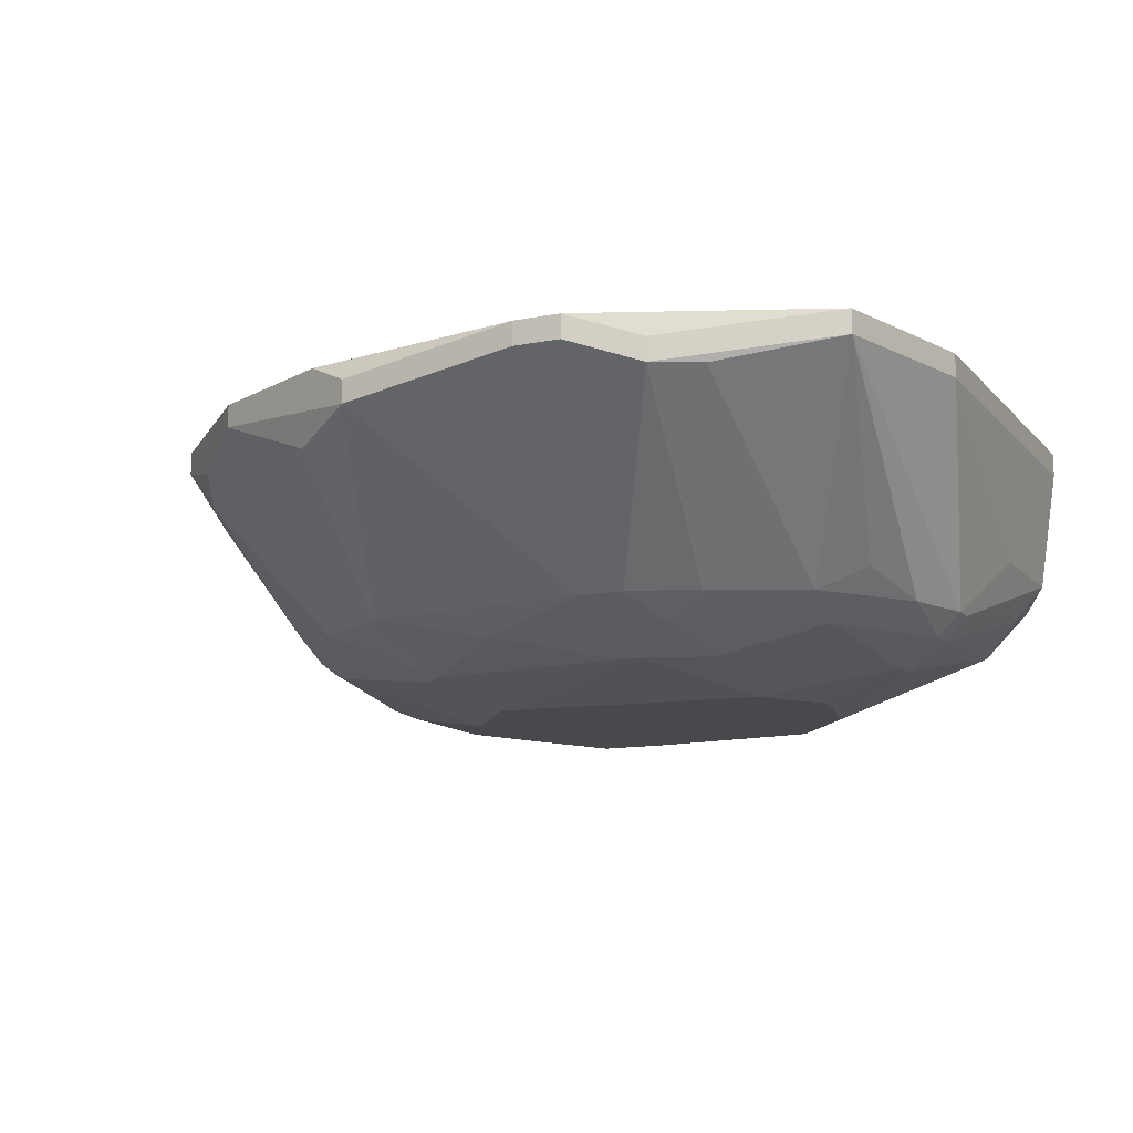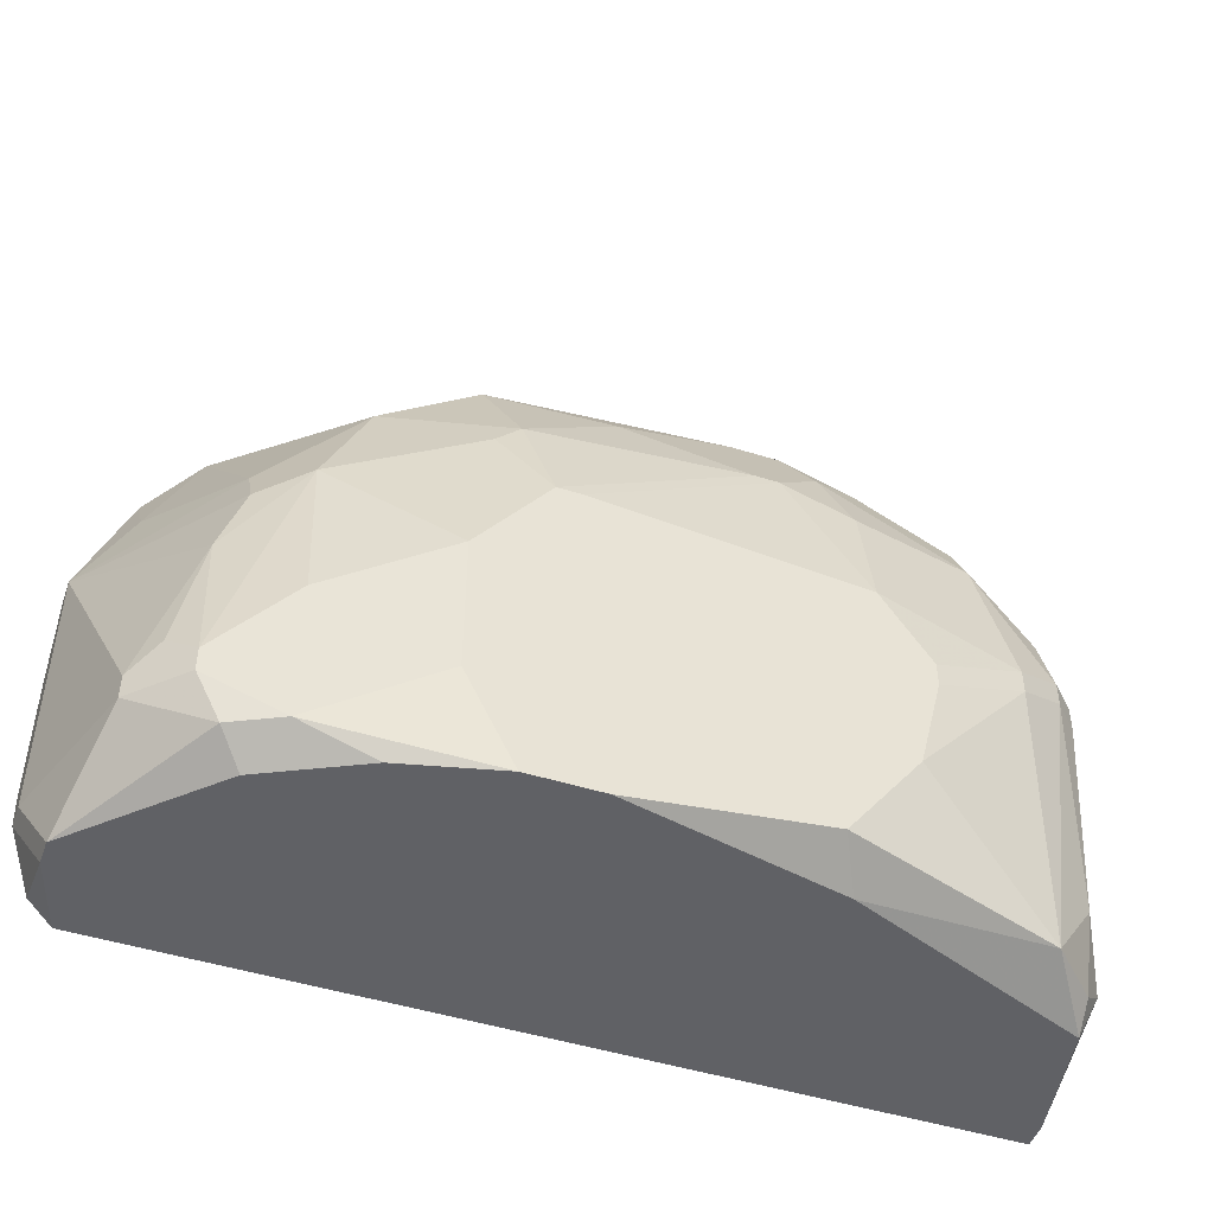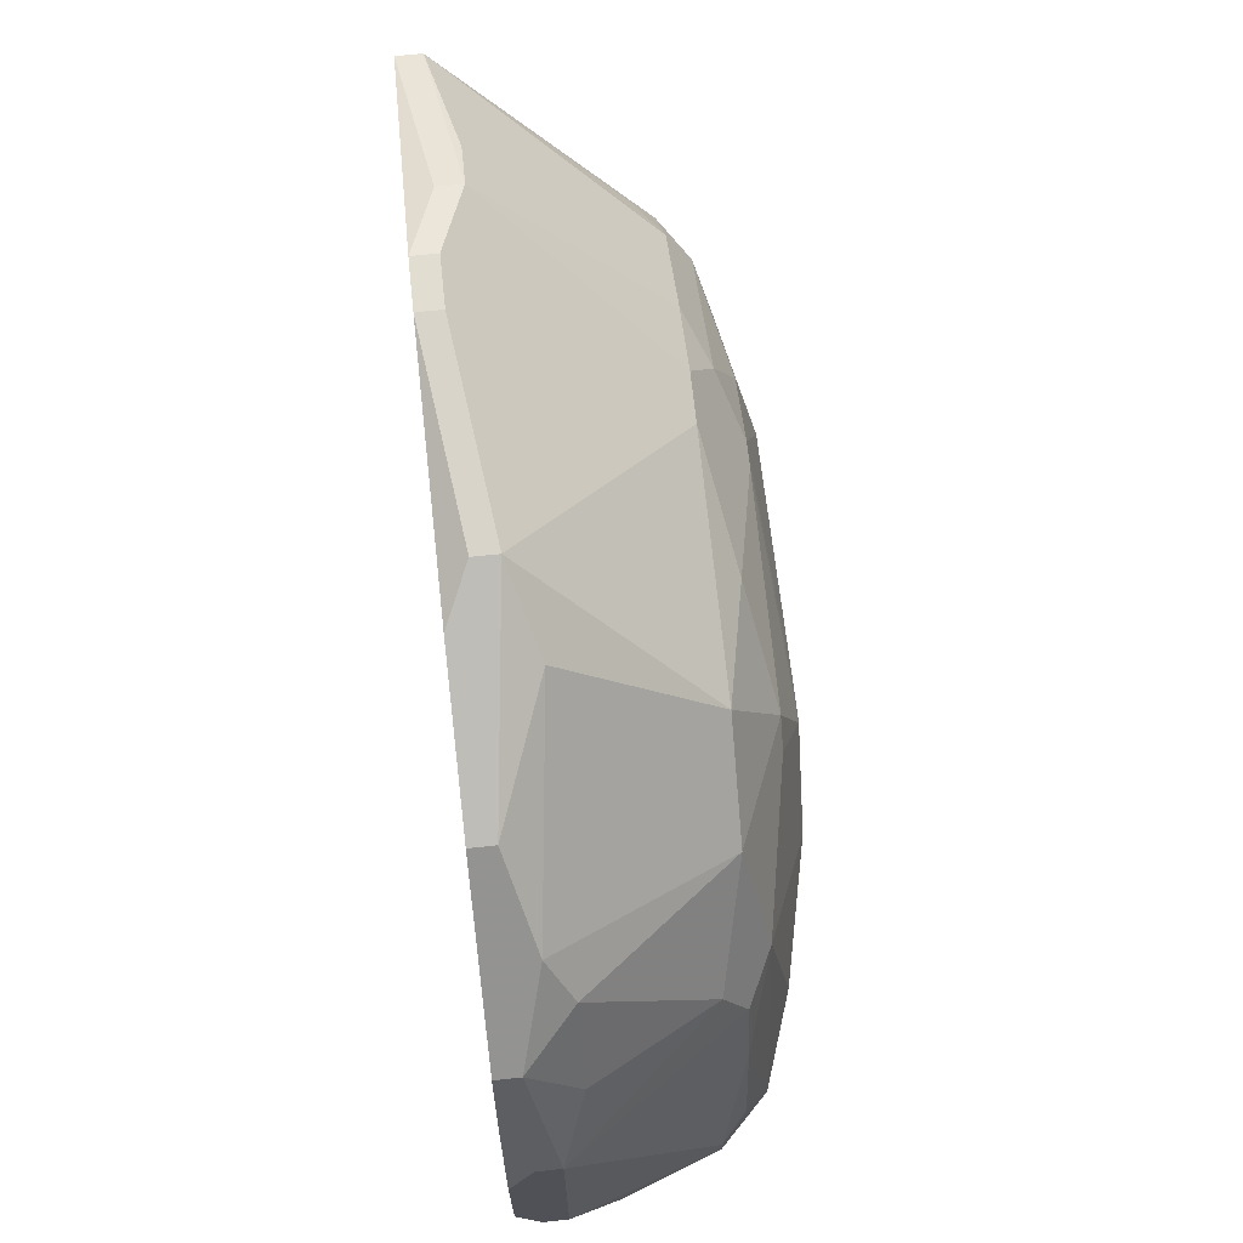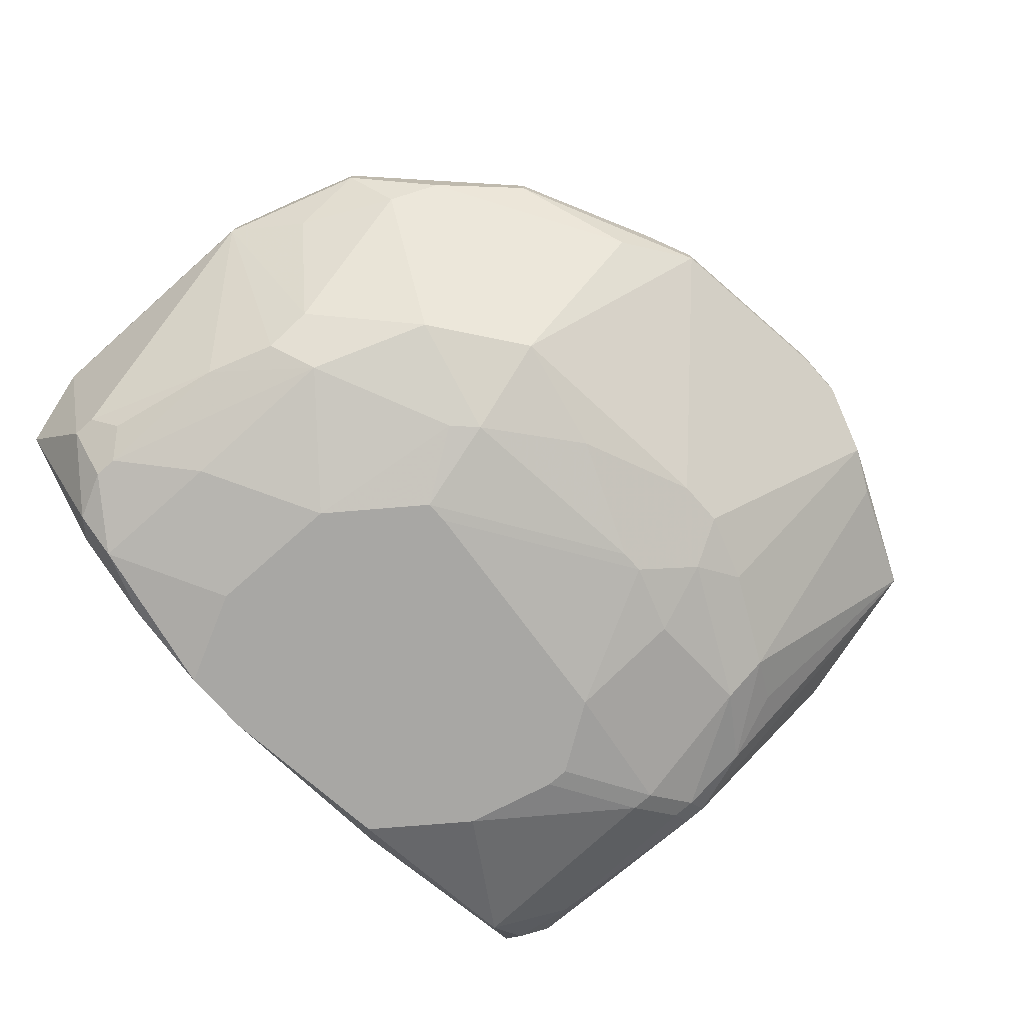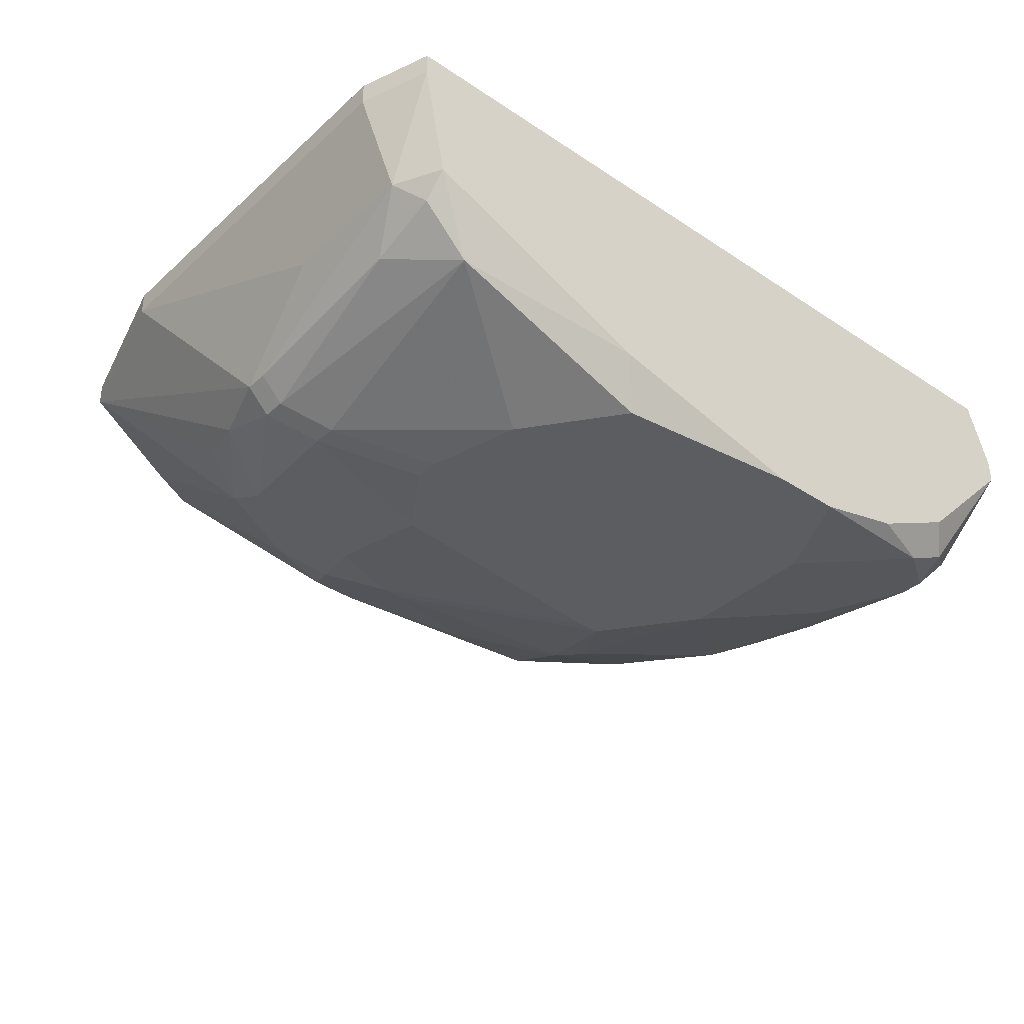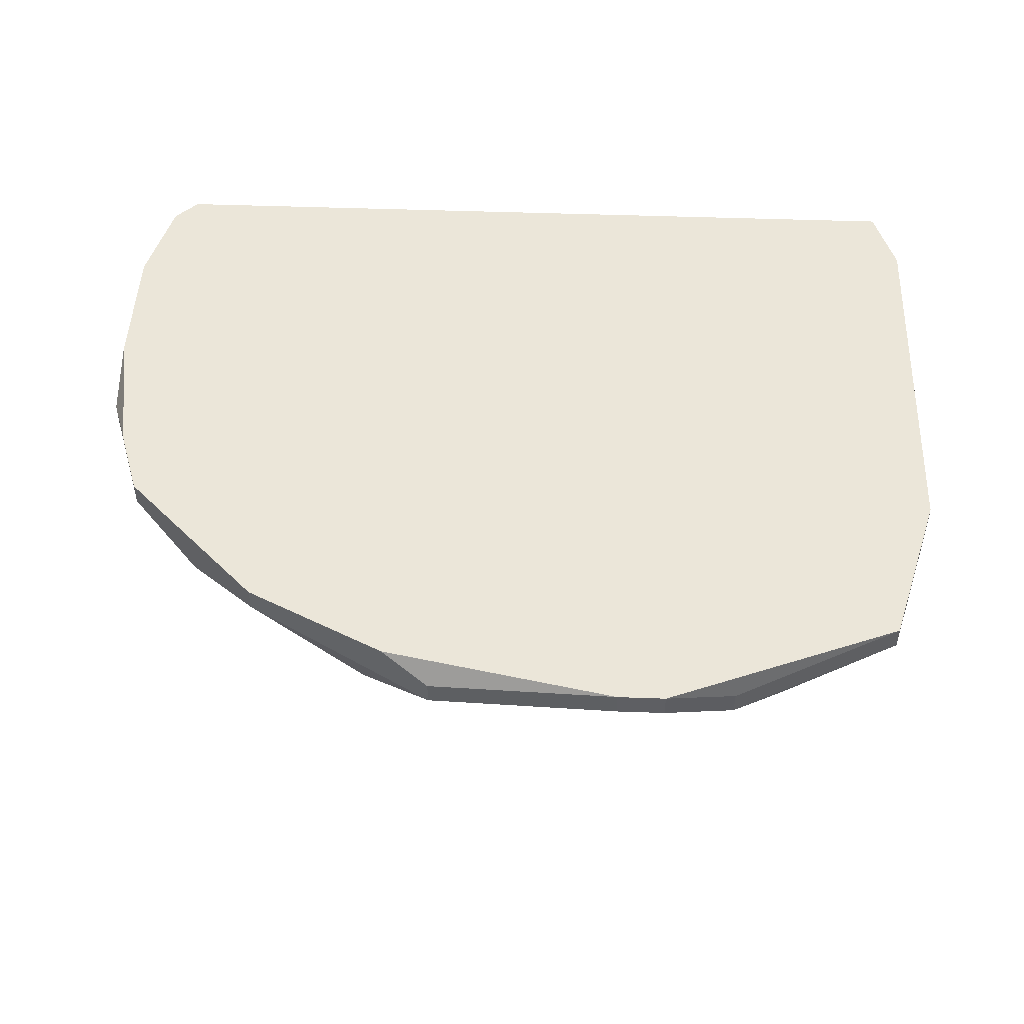
<metadata>
{"format":"obj","ext":"obj","renderer":"f3d","projection":"perspective","resolution":1024,"background":"white","views":[{"elev":-12.1,"azim":25.0,"up":"+Y"},{"elev":-47.6,"azim":-19.5,"up":"+Z"},{"elev":68.8,"azim":-96.1,"up":"+Z"},{"elev":-74.6,"azim":-48.4,"up":"+Y"},{"elev":-36.6,"azim":139.2,"up":"+Y"},{"elev":48.1,"azim":2.3,"up":"+Y"}]}
</metadata>
<code>
v -0.0473 0.004169 -0.01179
v 0.03586 0.008546 0.02541
v 0.03586 0.006358 0.02541
v -0.0473 0.006358 -0.01179
v 0.03586 0.008546 -0.01179
v 0.03586 0.006358 -0.01179
v 0.03367 0.008546 -0.01836
v 0.03367 0.006358 -0.01836
v 0.03367 -0.004585 -0.0008512
v 0.03367 -0.004585 -0.01398
v 0.03148 0.008546 0.04073
v 0.03148 0.006358 0.04073
v 0.03148 -0.004585 -0.01836
v 0.03148 -0.006773 -0.01617
v 0.03148 -0.008961 -0.009605
v 0.03148 -0.01115 0.01009
v 0.03148 -0.01115 0.007903
v 0.0293 -0.01115 0.01666
v 0.0293 -0.01334 0.01009
v 0.0293 -0.01334 0.007903
v -0.0473 0.004169 0.01228
v 0.02711 -0.008961 0.02322
v 0.02711 -0.01115 -0.01617
v -0.0473 0.006358 0.01228
v 0.02492 -0.01553 0.007903
v 0.02492 -0.01553 0.005714
v 0.02273 -0.01115 0.02541
v -0.0473 0.008546 -0.007416
v 0.02273 -0.01334 0.02103
v 0.02054 0.004169 0.04511
v 0.01617 0.006358 0.04729
v 0.01617 0.004169 0.04729
v 0.01617 -0.01772 0.003526
v 0.01617 -0.01772 0.001337
v 0.01398 -0.01115 0.02979
v 0.01398 -0.01772 -0.007416
v 0.01179 -0.01553 0.02103
v 0.01179 -0.01772 0.01009
v 0.009601 0.008546 0.04948
v -0.0473 0.008546 0.005714
v -0.04511 -0.0002077 -0.01836
v 0.009601 0.006358 0.04948
v 0.009601 -0.01334 0.0276
v -0.04511 0.001981 -0.01836
v 0.009601 -0.01334 -0.01836
v 0.005224 0.008546 0.04948
v 0.005224 0.006358 0.04948
v 0.007412 -0.01115 0.03198
v 0.007412 -0.01772 -0.01617
v 0.003035 -0.01115 0.03198
v 0.005224 -0.01553 0.02322
v 0.003035 -0.01553 0.02322
v -0.007907 -0.01334 0.0276
v -0.01228 0.006358 0.04729
v -0.01228 0.004169 0.04729
v -0.0101 -0.01772 -0.01836
v -0.01228 -0.01772 0.01228
v -0.01447 -0.01772 0.01228
v -0.01666 0.008546 0.04511
v -0.01666 -0.01553 0.02103
v -0.01666 -0.01772 -0.01836
v -0.01885 0.001981 0.04292
v -0.01885 -0.01115 0.02979
v -0.01885 -0.01553 0.01884
v -0.02104 -0.01772 0.003526
v -0.02104 -0.01772 -0.009605
v -0.02541 0.006358 0.04073
v -0.02541 -0.01553 -0.01836
v -0.0276 -0.01115 0.02322
v -0.02979 0.008546 0.03854
v -0.02979 0.006358 0.03854
v -0.03198 -0.01334 0.01228
v -0.03198 -0.01553 -0.00304
v -0.03198 -0.01553 -0.01617
v -0.03417 -0.01115 -0.01836
v -0.03636 0.004169 0.03198
v -0.03636 -0.008961 0.01447
v -0.03636 -0.01115 0.01009
v -0.03636 -0.01334 -0.01617
v -0.03855 0.001981 0.0276
v -0.03855 -0.01115 0.003526
v -0.03855 -0.01334 -0.009605
v -0.03855 -0.01334 -0.01179
v -0.04073 -0.01115 -0.007416
v -0.04292 0.008546 0.02541
v -0.04292 0.006358 0.02541
v -0.04292 0.008546 -0.01836
v -0.04292 0.001981 0.01884
v -0.04292 -0.008961 -0.009605
v -0.04292 -0.008961 -0.01179
v -0.04511 0.008546 0.01884
v -0.04511 0.008546 -0.01617
f 50 47 55
f 50 55 63
f 62 63 55
f 23 49 45
f 23 45 13
f 8 10 13
f 43 48 51
f 12 3 2
f 12 2 11
f 54 55 47
f 54 47 46
f 54 46 59
f 4 28 92
f 21 88 86
f 69 72 60
f 69 60 63
f 69 63 62
f 67 55 54
f 67 54 59
f 67 59 70
f 56 45 49
f 14 23 13
f 14 13 10
f 36 23 26
f 36 26 34
f 36 49 23
f 16 3 12
f 16 12 18
f 16 18 19
f 6 10 8
f 64 60 72
f 64 72 65
f 64 65 58
f 64 58 60
f 57 38 51
f 37 43 51
f 37 51 38
f 22 12 27
f 22 27 18
f 22 18 12
f 81 84 82
f 81 82 72
f 81 72 78
f 81 78 21
f 24 21 86
f 24 86 85
f 24 40 28
f 24 28 4
f 24 4 1
f 24 1 21
f 90 1 41
f 44 41 1
f 44 1 4
f 44 4 92
f 44 92 87
f 79 83 90
f 79 90 41
f 80 86 88
f 15 14 10
f 15 23 14
f 33 38 57
f 33 57 58
f 33 58 65
f 33 65 66
f 33 66 61
f 33 61 56
f 33 56 49
f 33 49 36
f 33 36 34
f 9 10 6
f 9 6 3
f 9 3 16
f 5 6 8
f 5 8 7
f 5 2 3
f 5 3 6
f 52 60 58
f 52 58 57
f 52 57 51
f 52 51 48
f 52 48 50
f 53 60 52
f 53 52 50
f 53 50 63
f 53 63 60
f 25 37 38
f 25 38 33
f 25 33 34
f 25 34 26
f 31 32 12
f 31 12 11
f 31 11 39
f 42 32 31
f 42 31 39
f 42 39 46
f 42 46 47
f 42 47 50
f 42 50 48
f 42 48 32
f 35 32 48
f 35 48 43
f 35 43 27
f 35 27 32
f 30 32 27
f 30 27 12
f 30 12 32
f 91 24 85
f 91 85 70
f 91 70 59
f 91 59 46
f 91 46 39
f 91 39 11
f 91 11 2
f 91 2 5
f 91 5 7
f 91 7 87
f 91 87 92
f 91 92 28
f 91 28 40
f 91 40 24
f 89 90 83
f 89 83 82
f 89 82 84
f 89 84 81
f 89 81 21
f 89 21 1
f 89 1 90
f 75 79 41
f 74 79 75
f 74 61 66
f 74 83 79
f 76 80 69
f 76 69 62
f 76 70 85
f 76 85 86
f 76 86 80
f 77 80 88
f 77 88 21
f 77 21 78
f 77 78 72
f 77 72 69
f 77 69 80
f 17 15 10
f 17 10 9
f 17 9 16
f 20 15 17
f 20 17 16
f 20 16 19
f 20 19 25
f 20 25 26
f 20 26 23
f 20 23 15
f 29 25 19
f 29 19 18
f 29 18 27
f 29 27 43
f 29 43 37
f 29 37 25
f 73 72 82
f 73 82 83
f 73 83 74
f 73 74 66
f 73 66 65
f 73 65 72
f 68 74 75
f 68 75 41
f 68 41 44
f 68 44 87
f 68 87 7
f 68 7 8
f 68 8 13
f 68 13 45
f 68 45 56
f 68 56 61
f 68 61 74
f 71 76 62
f 71 62 55
f 71 55 67
f 71 67 70
f 71 70 76

</code>
